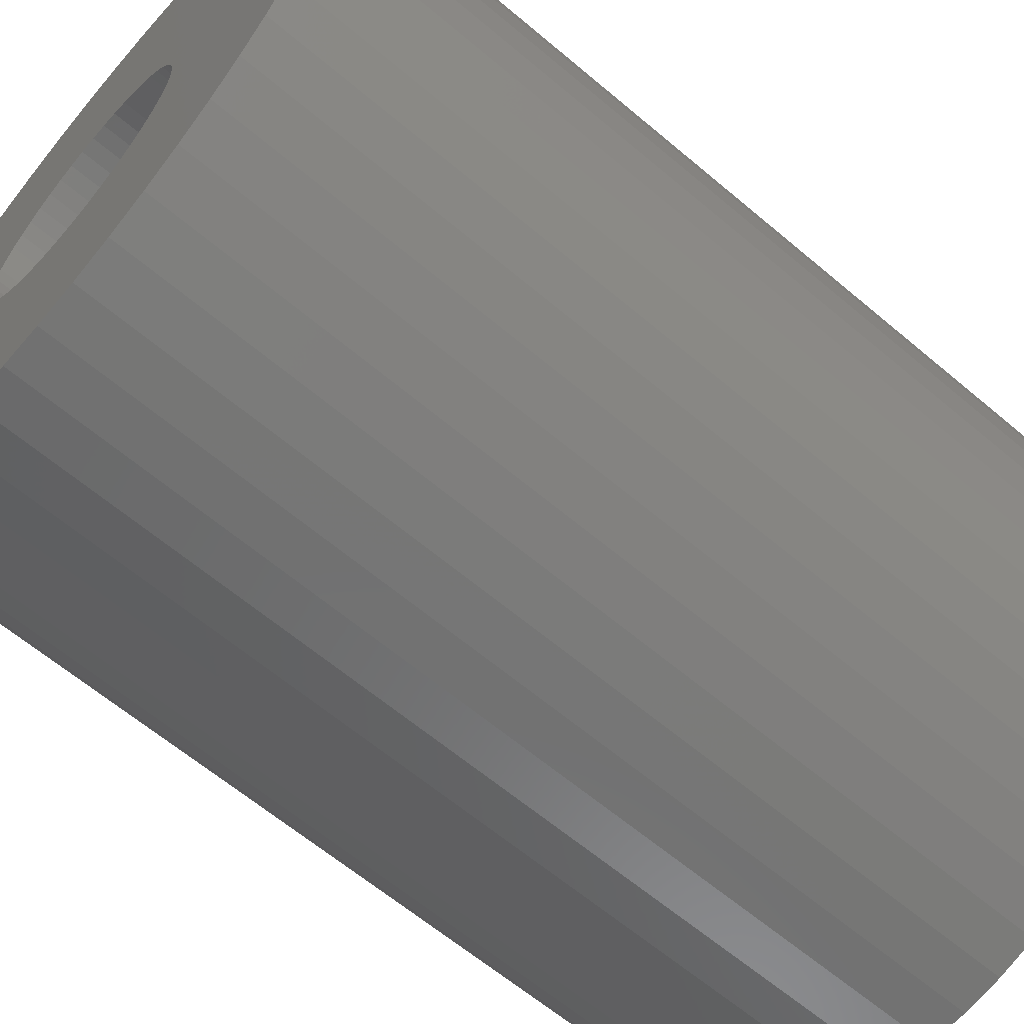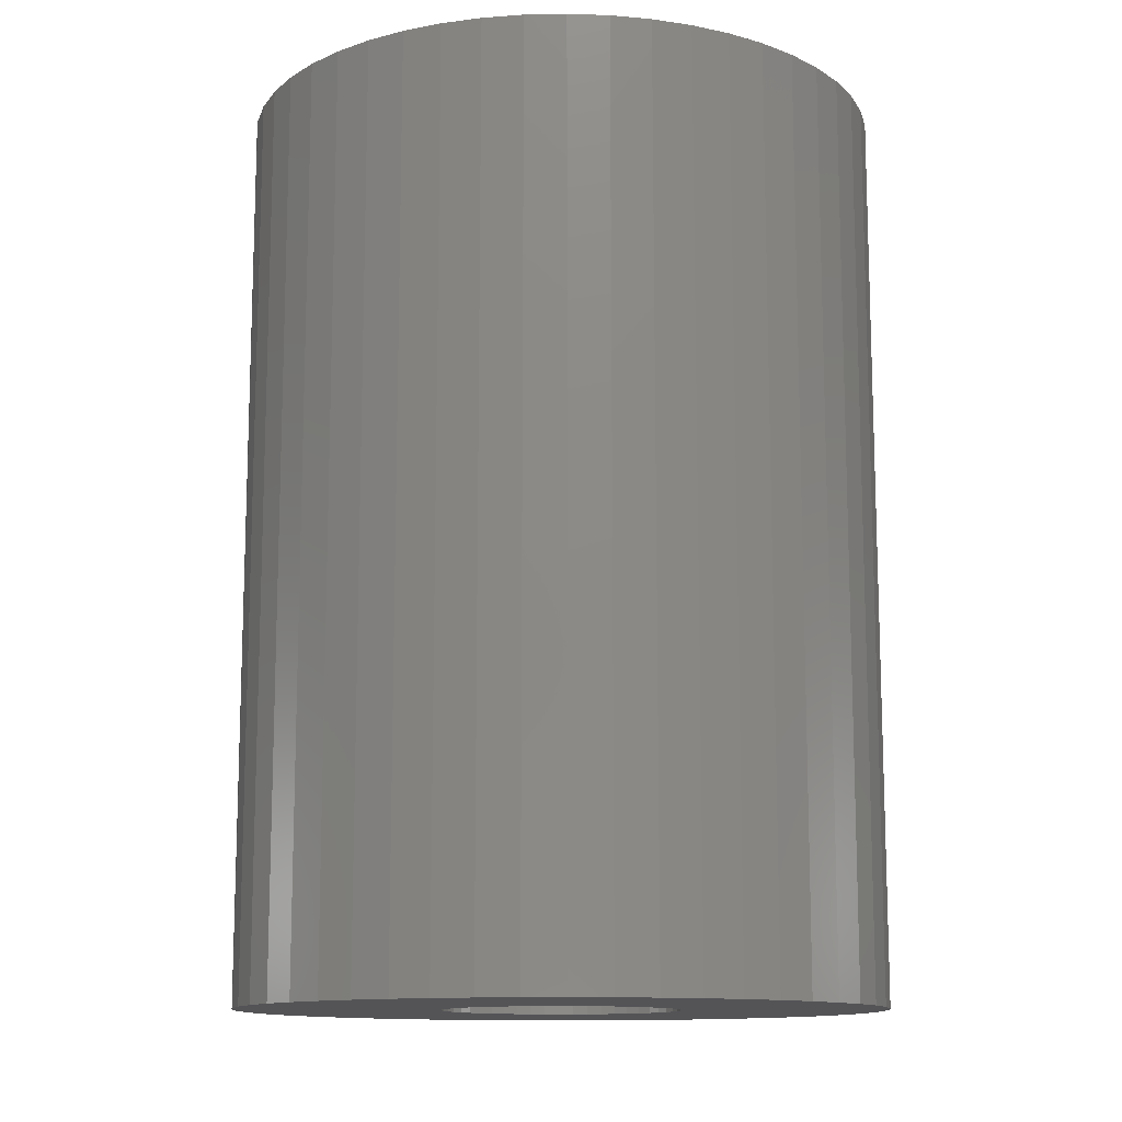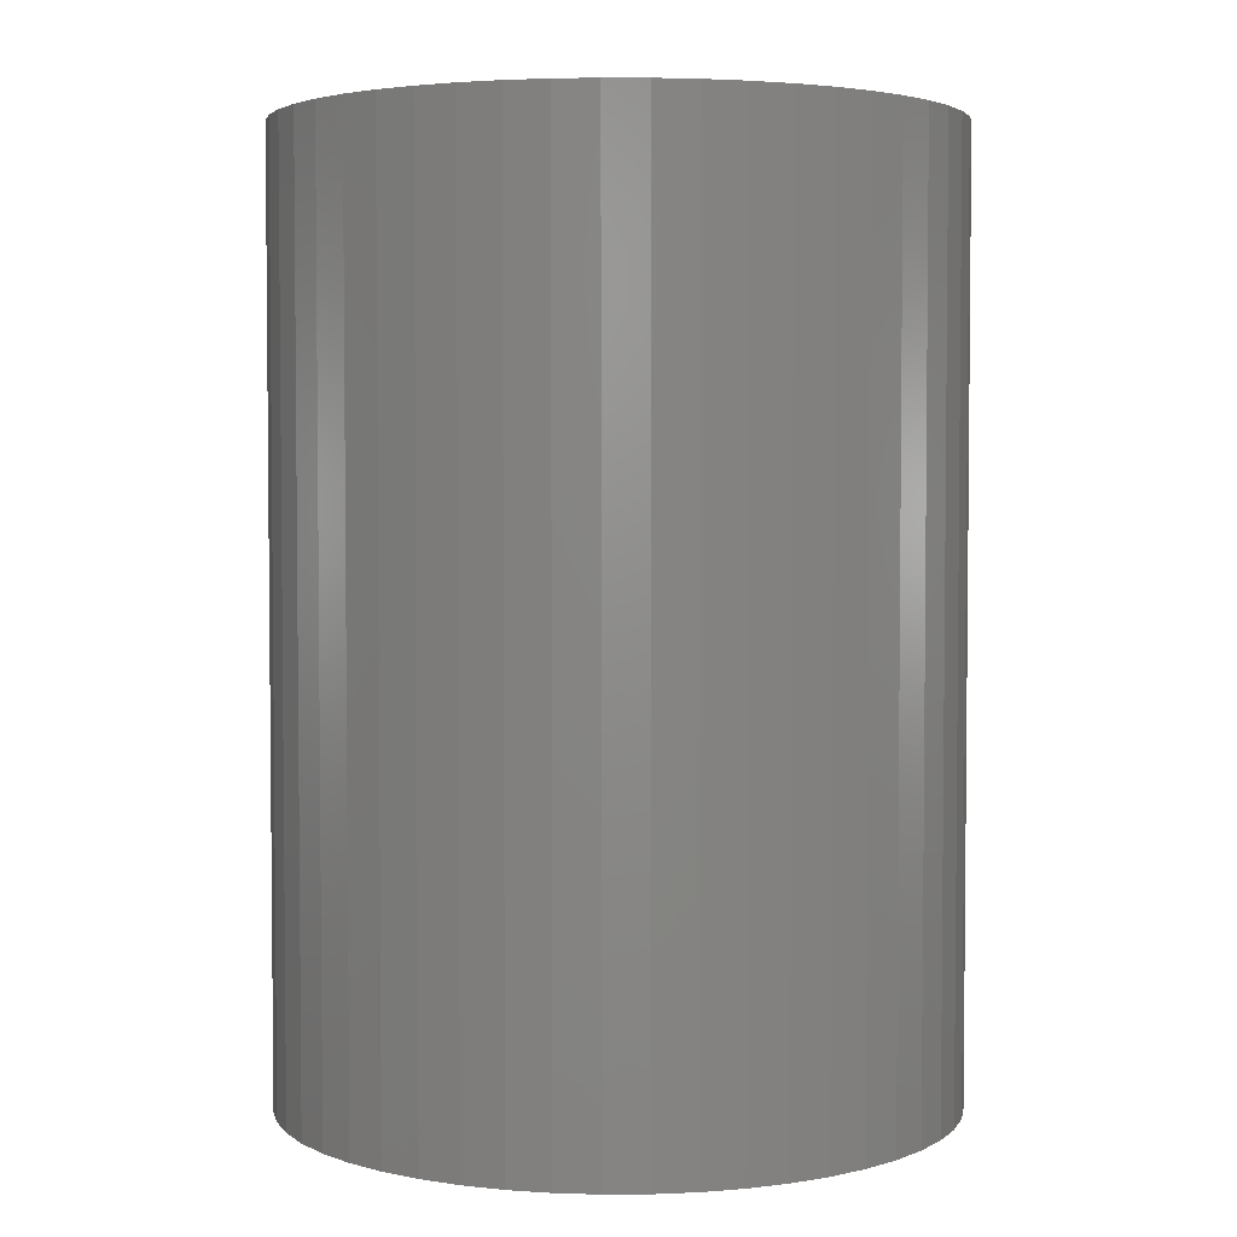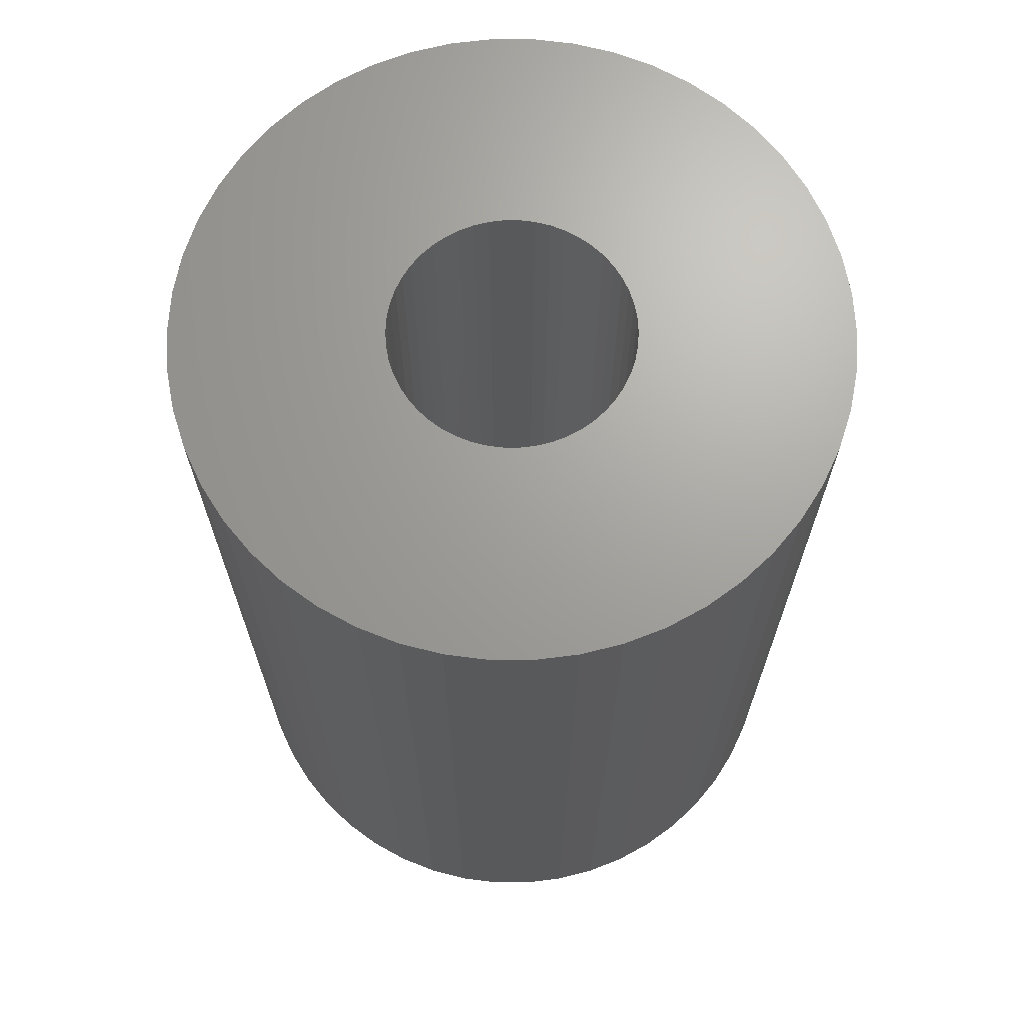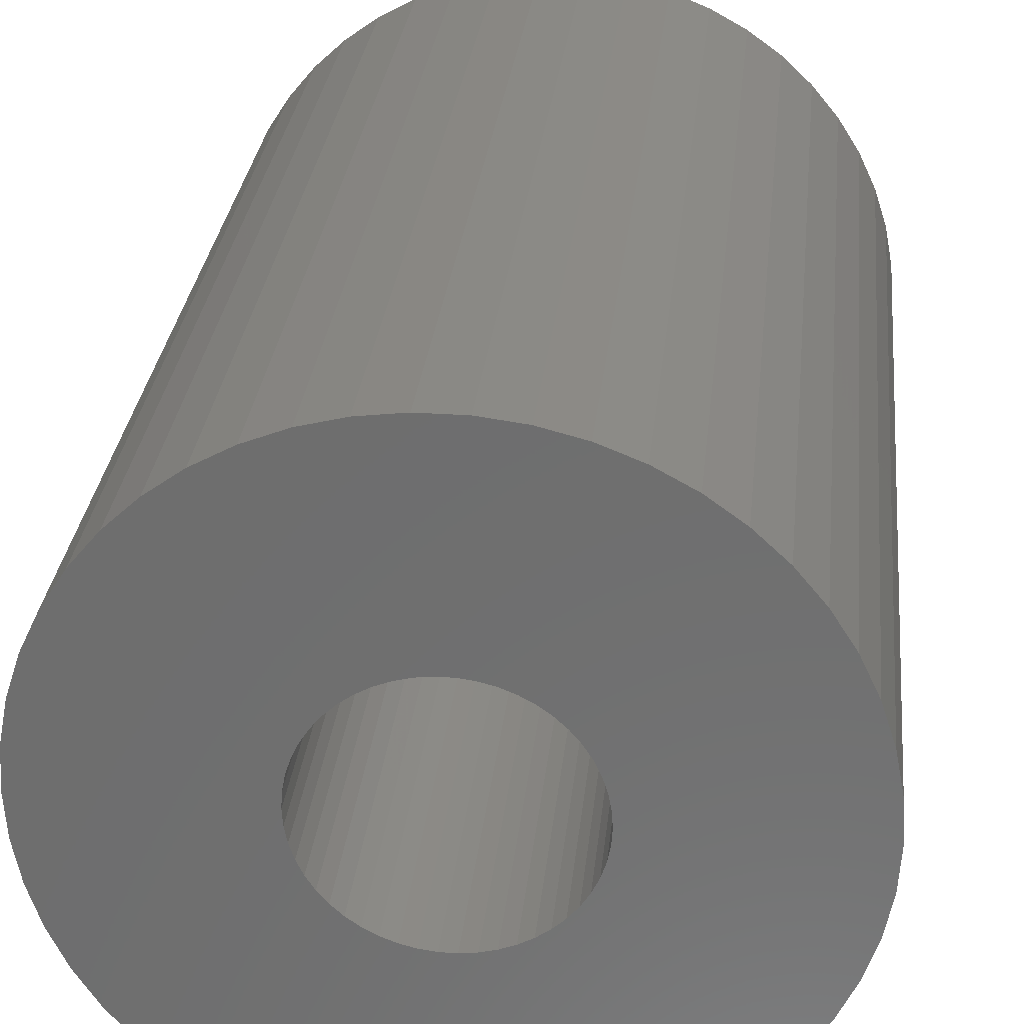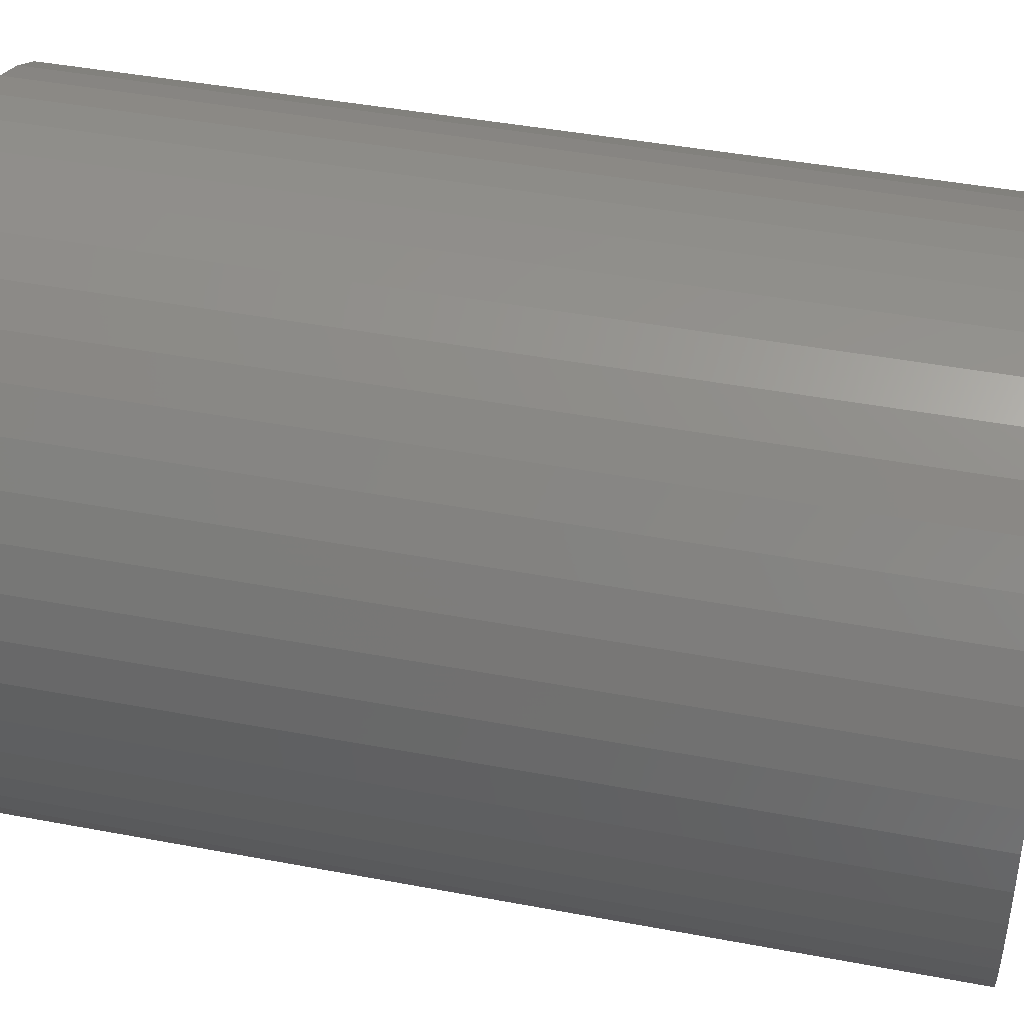
<metadata>
{"format":"stl","ext":"stl","renderer":"f3d","projection":"perspective","resolution":1024,"background":"white","views":[{"elev":-62.9,"azim":-130.6,"up":"+Y"},{"elev":-12.5,"azim":-33.4,"up":"+Z"},{"elev":3.6,"azim":-123.5,"up":"+Z"},{"elev":68.2,"azim":165.7,"up":"+Z"},{"elev":28.8,"azim":5.9,"up":"+Y"},{"elev":42.9,"azim":-77.3,"up":"+Y"}]}
</metadata>
<code>
# stl→obj: 200 verts, 400 faces
v 24.5 0 34.5
v 24.31 3.071 -34.5
v 24.31 3.071 34.5
v 24.5 0 -34.5
v -24.5 0 -34.5
v -24.31 3.071 34.5
v -24.31 3.071 -34.5
v -24.5 0 34.5
v 1.538 24.45 -34.5
v -1.538 24.45 34.5
v 1.538 24.45 34.5
v -1.538 24.45 -34.5
v -1.538 -24.45 -34.5
v 1.538 -24.45 34.5
v -1.538 -24.45 34.5
v 1.538 -24.45 -34.5
v 17.86 16.77 -34.5
v 15.62 18.88 34.5
v 17.86 16.77 34.5
v 15.62 18.88 -34.5
v -15.62 18.88 -34.5
v -17.86 16.77 34.5
v -15.62 18.88 34.5
v -17.86 16.77 -34.5
v -7.571 23.3 -34.5
v -10.43 22.17 34.5
v -7.571 23.3 34.5
v -10.43 22.17 -34.5
v 22.78 9.019 34.5
v 21.47 11.8 -34.5
v 21.47 11.8 34.5
v 22.78 9.019 -34.5
v 19.82 14.4 -34.5
v 19.82 14.4 34.5
v 10.43 22.17 -34.5
v 7.571 23.3 34.5
v 10.43 22.17 34.5
v 7.571 23.3 -34.5
v 13.13 20.69 -34.5
v 13.13 20.69 34.5
v -22.78 9.019 -34.5
v -21.47 11.8 34.5
v -21.47 11.8 -34.5
v -22.78 9.019 34.5
v -19.82 14.4 -34.5
v -19.82 14.4 34.5
v -23.73 6.093 -34.5
v -23.73 6.093 34.5
v -4.591 24.07 -34.5
v -4.591 24.07 34.5
v 23.73 6.093 34.5
v 23.73 6.093 -34.5
v 4.591 24.07 34.5
v 4.591 24.07 -34.5
v 9 0 34.5
v 8.929 1.128 34.5
v 24.31 -3.071 34.5
v 8.717 2.238 34.5
v 8.929 -1.128 34.5
v 8.368 3.313 34.5
v 23.73 -6.093 34.5
v 7.887 4.336 34.5
v 8.717 -2.238 34.5
v 7.281 5.29 34.5
v 22.78 -9.019 34.5
v 6.561 6.161 34.5
v 8.368 -3.313 34.5
v 5.737 6.935 34.5
v 21.47 -11.8 34.5
v 4.822 7.599 34.5
v 7.887 -4.336 34.5
v 19.82 -14.4 34.5
v 3.832 8.143 34.5
v 2.781 8.56 34.5
v 1.686 8.841 34.5
v 0.5651 8.982 34.5
v -0.5651 8.982 34.5
v -1.686 8.841 34.5
v -2.781 8.56 34.5
v -3.832 8.143 34.5
v -4.822 7.599 34.5
v -13.13 20.69 34.5
v -5.737 6.935 34.5
v -6.561 6.161 34.5
v -7.281 5.29 34.5
v -7.887 4.336 34.5
v 7.281 -5.29 34.5
v 17.86 -16.77 34.5
v 6.561 -6.161 34.5
v 15.62 -18.88 34.5
v 5.737 -6.935 34.5
v 13.13 -20.69 34.5
v 4.822 -7.599 34.5
v 10.43 -22.17 34.5
v 3.832 -8.143 34.5
v 7.571 -23.3 34.5
v 2.781 -8.56 34.5
v 4.591 -24.07 34.5
v 1.686 -8.841 34.5
v 0.5651 -8.982 34.5
v -0.5651 -8.982 34.5
v -1.686 -8.841 34.5
v -4.591 -24.07 34.5
v -2.781 -8.56 34.5
v -7.571 -23.3 34.5
v -3.832 -8.143 34.5
v -10.43 -22.17 34.5
v -4.822 -7.599 34.5
v -13.13 -20.69 34.5
v -5.737 -6.935 34.5
v -15.62 -18.88 34.5
v -6.561 -6.161 34.5
v -17.86 -16.77 34.5
v -7.281 -5.29 34.5
v -19.82 -14.4 34.5
v -7.887 -4.336 34.5
v -21.47 -11.8 34.5
v -8.368 -3.313 34.5
v -22.78 -9.019 34.5
v -8.717 -2.238 34.5
v -23.73 -6.093 34.5
v -8.929 -1.128 34.5
v -24.31 -3.071 34.5
v -9 0 34.5
v -8.368 3.313 34.5
v -8.717 2.238 34.5
v -8.929 1.128 34.5
v -13.13 20.69 -34.5
v 24.31 -3.071 -34.5
v 19.82 -14.4 -34.5
v 17.86 -16.77 -34.5
v 23.73 -6.093 -34.5
v 22.78 -9.019 -34.5
v -21.47 -11.8 -34.5
v -22.78 -9.019 -34.5
v 9 0 -34.5
v 8.929 -1.128 -34.5
v 8.717 -2.238 -34.5
v 8.929 1.128 -34.5
v 8.368 -3.313 -34.5
v 21.47 -11.8 -34.5
v 7.887 -4.336 -34.5
v 8.717 2.238 -34.5
v 7.281 -5.29 -34.5
v 6.561 -6.161 -34.5
v 15.62 -18.88 -34.5
v 8.368 3.313 -34.5
v 5.737 -6.935 -34.5
v 13.13 -20.69 -34.5
v 4.822 -7.599 -34.5
v 10.43 -22.17 -34.5
v 7.887 4.336 -34.5
v 3.832 -8.143 -34.5
v 7.571 -23.3 -34.5
v 2.781 -8.56 -34.5
v 4.591 -24.07 -34.5
v 1.686 -8.841 -34.5
v 0.5651 -8.982 -34.5
v -0.5651 -8.982 -34.5
v -1.686 -8.841 -34.5
v -4.591 -24.07 -34.5
v -2.781 -8.56 -34.5
v -7.571 -23.3 -34.5
v -3.832 -8.143 -34.5
v -10.43 -22.17 -34.5
v -4.822 -7.599 -34.5
v -13.13 -20.69 -34.5
v -5.737 -6.935 -34.5
v -15.62 -18.88 -34.5
v -6.561 -6.161 -34.5
v -17.86 -16.77 -34.5
v -7.281 -5.29 -34.5
v -19.82 -14.4 -34.5
v -7.887 -4.336 -34.5
v 7.281 5.29 -34.5
v 6.561 6.161 -34.5
v 5.737 6.935 -34.5
v 4.822 7.599 -34.5
v 3.832 8.143 -34.5
v 2.781 8.56 -34.5
v 1.686 8.841 -34.5
v 0.5651 8.982 -34.5
v -0.5651 8.982 -34.5
v -1.686 8.841 -34.5
v -2.781 8.56 -34.5
v -3.832 8.143 -34.5
v -4.822 7.599 -34.5
v -5.737 6.935 -34.5
v -6.561 6.161 -34.5
v -7.281 5.29 -34.5
v -7.887 4.336 -34.5
v -8.368 3.313 -34.5
v -8.717 2.238 -34.5
v -8.929 1.128 -34.5
v -9 0 -34.5
v -8.368 -3.313 -34.5
v -8.717 -2.238 -34.5
v -23.73 -6.093 -34.5
v -8.929 -1.128 -34.5
v -24.31 -3.071 -34.5
f 1 2 3
f 2 1 4
f 5 6 7
f 6 5 8
f 9 10 11
f 10 9 12
f 13 14 15
f 14 13 16
f 17 18 19
f 18 17 20
f 21 22 23
f 22 21 24
f 25 26 27
f 26 25 28
f 29 30 31
f 30 29 32
f 31 33 34
f 33 31 30
f 35 36 37
f 36 35 38
f 39 37 40
f 37 39 35
f 41 42 43
f 42 41 44
f 45 22 24
f 22 45 46
f 47 44 41
f 44 47 48
f 49 27 50
f 27 49 25
f 51 32 29
f 32 51 52
f 3 52 51
f 52 3 2
f 34 17 19
f 17 34 33
f 38 53 36
f 53 38 54
f 54 11 53
f 11 54 9
f 20 40 18
f 40 20 39
f 43 46 45
f 46 43 42
f 7 48 47
f 48 7 6
f 55 1 3
f 56 3 51
f 1 55 57
f 58 51 29
f 59 57 55
f 60 29 31
f 57 59 61
f 62 31 34
f 63 61 59
f 64 34 19
f 61 63 65
f 66 19 18
f 67 65 63
f 68 18 40
f 65 67 69
f 70 40 37
f 71 69 67
f 69 71 72
f 3 56 55
f 51 58 56
f 29 60 58
f 31 62 60
f 73 37 36
f 34 64 62
f 19 66 64
f 18 68 66
f 40 70 68
f 74 36 53
f 37 73 70
f 36 74 73
f 53 75 74
f 11 75 53
f 11 76 75
f 11 77 76
f 10 77 11
f 10 78 77
f 50 78 10
f 78 50 79
f 27 79 50
f 79 27 80
f 26 80 27
f 80 26 81
f 82 81 26
f 81 82 83
f 23 83 82
f 83 23 84
f 22 84 23
f 84 22 85
f 46 85 22
f 85 46 86
f 87 72 71
f 72 87 88
f 89 88 87
f 88 89 90
f 91 90 89
f 90 91 92
f 93 92 91
f 92 93 94
f 95 94 93
f 94 95 96
f 97 96 95
f 96 97 98
f 99 98 97
f 99 14 98
f 100 14 99
f 101 14 100
f 101 15 14
f 102 15 101
f 103 102 104
f 105 104 106
f 102 103 15
f 107 106 108
f 109 108 110
f 111 110 112
f 113 112 114
f 104 105 103
f 115 114 116
f 117 116 118
f 119 118 120
f 121 120 122
f 123 122 124
f 42 86 46
f 106 107 105
f 86 42 125
f 108 109 107
f 44 125 42
f 110 111 109
f 125 44 126
f 112 113 111
f 48 126 44
f 114 115 113
f 126 48 127
f 116 117 115
f 6 127 48
f 118 119 117
f 127 6 124
f 120 121 119
f 8 124 6
f 122 123 121
f 124 8 123
f 28 82 26
f 82 28 128
f 128 23 82
f 23 128 21
f 12 50 10
f 50 12 49
f 57 4 1
f 4 57 129
f 88 130 72
f 130 88 131
f 65 132 61
f 132 65 133
f 61 129 57
f 129 61 132
f 134 119 135
f 119 134 117
f 136 4 129
f 137 129 132
f 4 136 2
f 138 132 133
f 139 2 136
f 140 133 141
f 2 139 52
f 142 141 130
f 143 52 139
f 144 130 131
f 52 143 32
f 145 131 146
f 147 32 143
f 148 146 149
f 32 147 30
f 150 149 151
f 152 30 147
f 30 152 33
f 129 137 136
f 132 138 137
f 133 140 138
f 141 142 140
f 153 151 154
f 130 144 142
f 131 145 144
f 146 148 145
f 149 150 148
f 155 154 156
f 151 153 150
f 154 155 153
f 156 157 155
f 16 157 156
f 16 158 157
f 16 159 158
f 13 159 16
f 13 160 159
f 161 160 13
f 160 161 162
f 163 162 161
f 162 163 164
f 165 164 163
f 164 165 166
f 167 166 165
f 166 167 168
f 169 168 167
f 168 169 170
f 171 170 169
f 170 171 172
f 173 172 171
f 172 173 174
f 175 33 152
f 33 175 17
f 176 17 175
f 17 176 20
f 177 20 176
f 20 177 39
f 178 39 177
f 39 178 35
f 179 35 178
f 35 179 38
f 180 38 179
f 38 180 54
f 181 54 180
f 181 9 54
f 182 9 181
f 183 9 182
f 183 12 9
f 184 12 183
f 49 184 185
f 25 185 186
f 184 49 12
f 28 186 187
f 128 187 188
f 21 188 189
f 24 189 190
f 185 25 49
f 45 190 191
f 43 191 192
f 41 192 193
f 47 193 194
f 7 194 195
f 134 174 173
f 186 28 25
f 174 134 196
f 187 128 28
f 135 196 134
f 188 21 128
f 196 135 197
f 189 24 21
f 198 197 135
f 190 45 24
f 197 198 199
f 191 43 45
f 200 199 198
f 192 41 43
f 199 200 195
f 193 47 41
f 5 195 200
f 194 7 47
f 195 5 7
f 151 92 94
f 92 151 149
f 146 88 90
f 88 146 131
f 72 141 69
f 141 72 130
f 135 121 198
f 121 135 119
f 154 94 96
f 94 154 151
f 156 96 98
f 96 156 154
f 16 98 14
f 98 16 156
f 69 133 65
f 133 69 141
f 161 15 103
f 15 161 13
f 165 105 107
f 105 165 163
f 163 103 105
f 103 163 161
f 171 115 173
f 115 171 113
f 171 111 113
f 111 171 169
f 198 123 200
f 123 198 121
f 200 8 5
f 8 200 123
f 149 90 92
f 90 149 146
f 173 117 134
f 117 173 115
f 167 107 109
f 107 167 165
f 169 109 111
f 109 169 167
f 126 192 125
f 192 126 193
f 152 64 175
f 64 152 62
f 181 74 75
f 74 181 180
f 180 73 74
f 73 180 179
f 186 79 80
f 79 186 185
f 125 191 86
f 191 125 192
f 138 59 137
f 59 138 63
f 179 70 73
f 70 179 178
f 85 189 84
f 189 85 190
f 185 78 79
f 78 185 184
f 189 83 84
f 83 189 188
f 136 56 139
f 56 136 55
f 140 63 138
f 63 140 67
f 177 66 68
f 66 177 176
f 183 76 77
f 76 183 182
f 178 68 70
f 68 178 177
f 124 194 127
f 194 124 195
f 86 190 85
f 190 86 191
f 184 77 78
f 77 184 183
f 188 81 83
f 81 188 187
f 187 80 81
f 80 187 186
f 137 55 136
f 55 137 59
f 157 100 99
f 100 157 158
f 147 62 152
f 62 147 60
f 143 60 147
f 60 143 58
f 139 58 143
f 58 139 56
f 175 66 176
f 66 175 64
f 182 75 76
f 75 182 181
f 127 193 126
f 193 127 194
f 142 67 140
f 67 142 71
f 160 104 102
f 104 160 162
f 159 102 101
f 102 159 160
f 122 195 124
f 195 122 199
f 120 199 122
f 199 120 197
f 114 174 116
f 174 114 172
f 116 196 118
f 196 116 174
f 153 97 95
f 97 153 155
f 155 99 97
f 99 155 157
f 145 91 89
f 91 145 148
f 144 71 142
f 71 144 87
f 162 106 104
f 106 162 164
f 158 101 100
f 101 158 159
f 112 172 114
f 172 112 170
f 168 112 110
f 112 168 170
f 145 87 144
f 87 145 89
f 148 93 91
f 93 148 150
f 150 95 93
f 95 150 153
f 166 110 108
f 110 166 168
f 118 197 120
f 197 118 196
f 164 108 106
f 108 164 166

</code>
